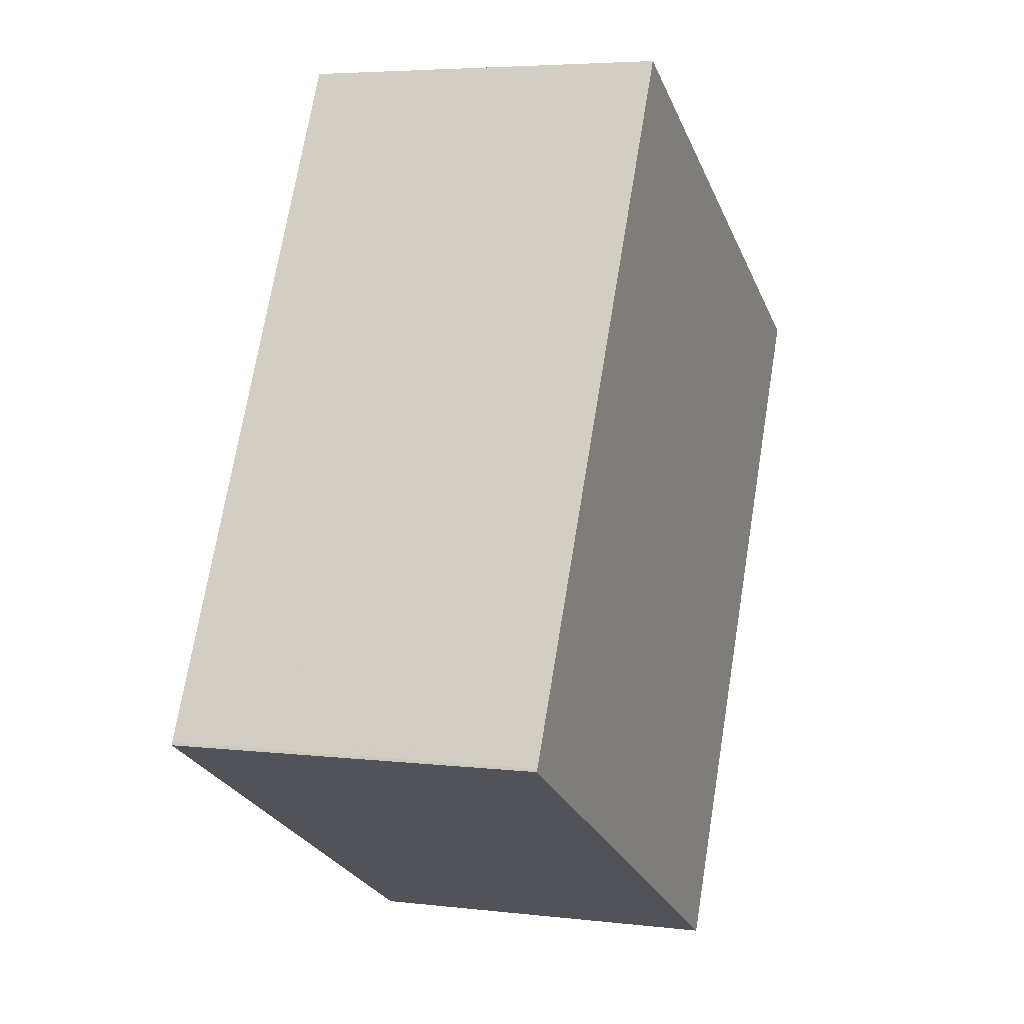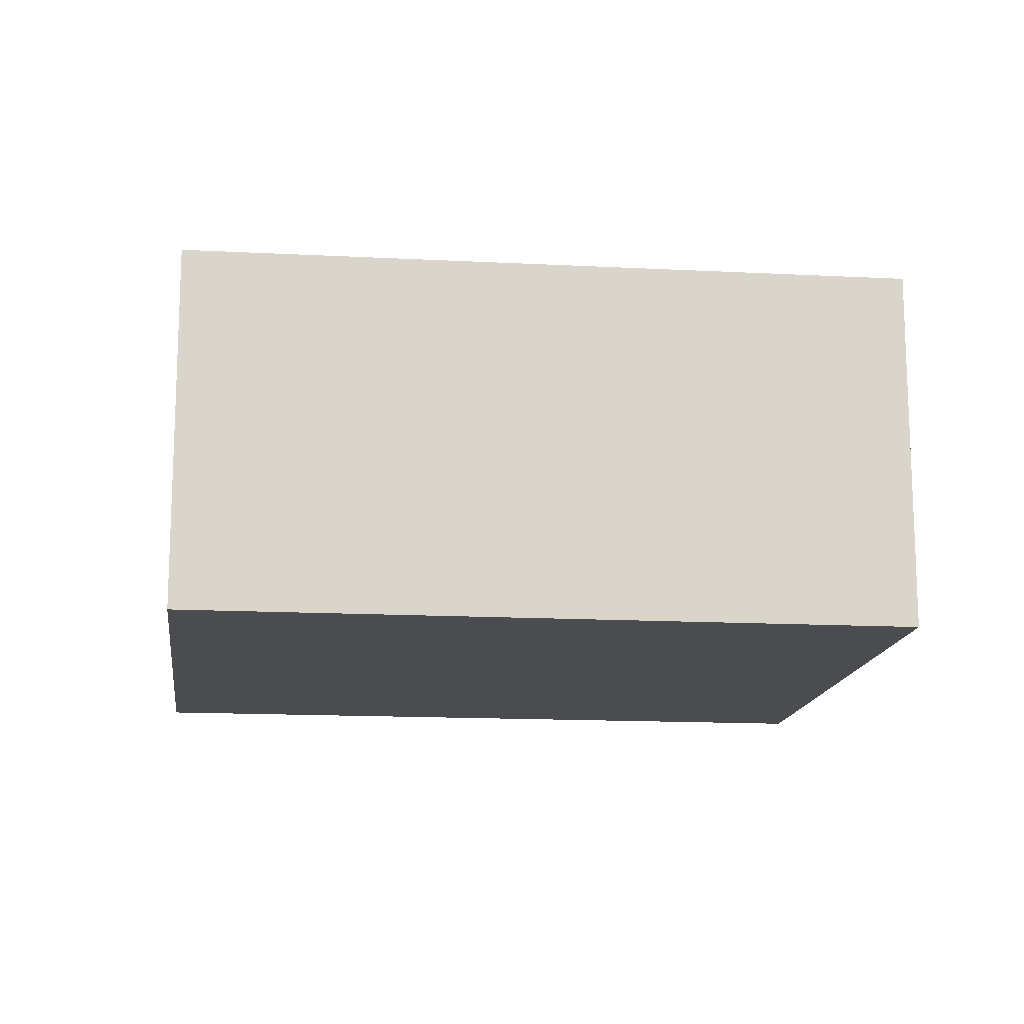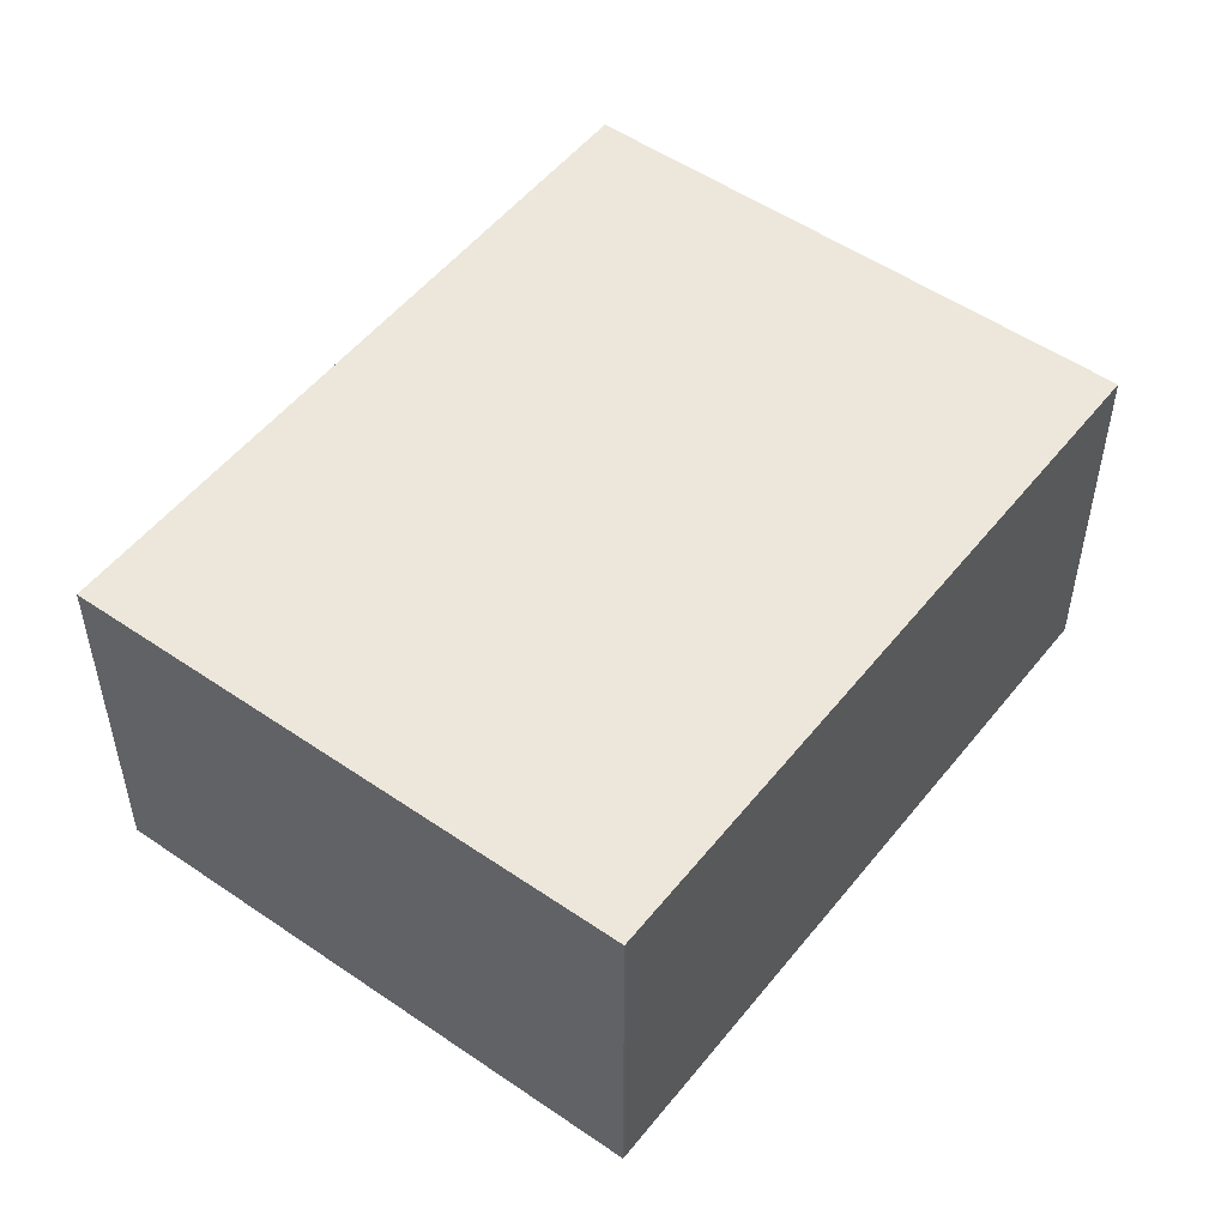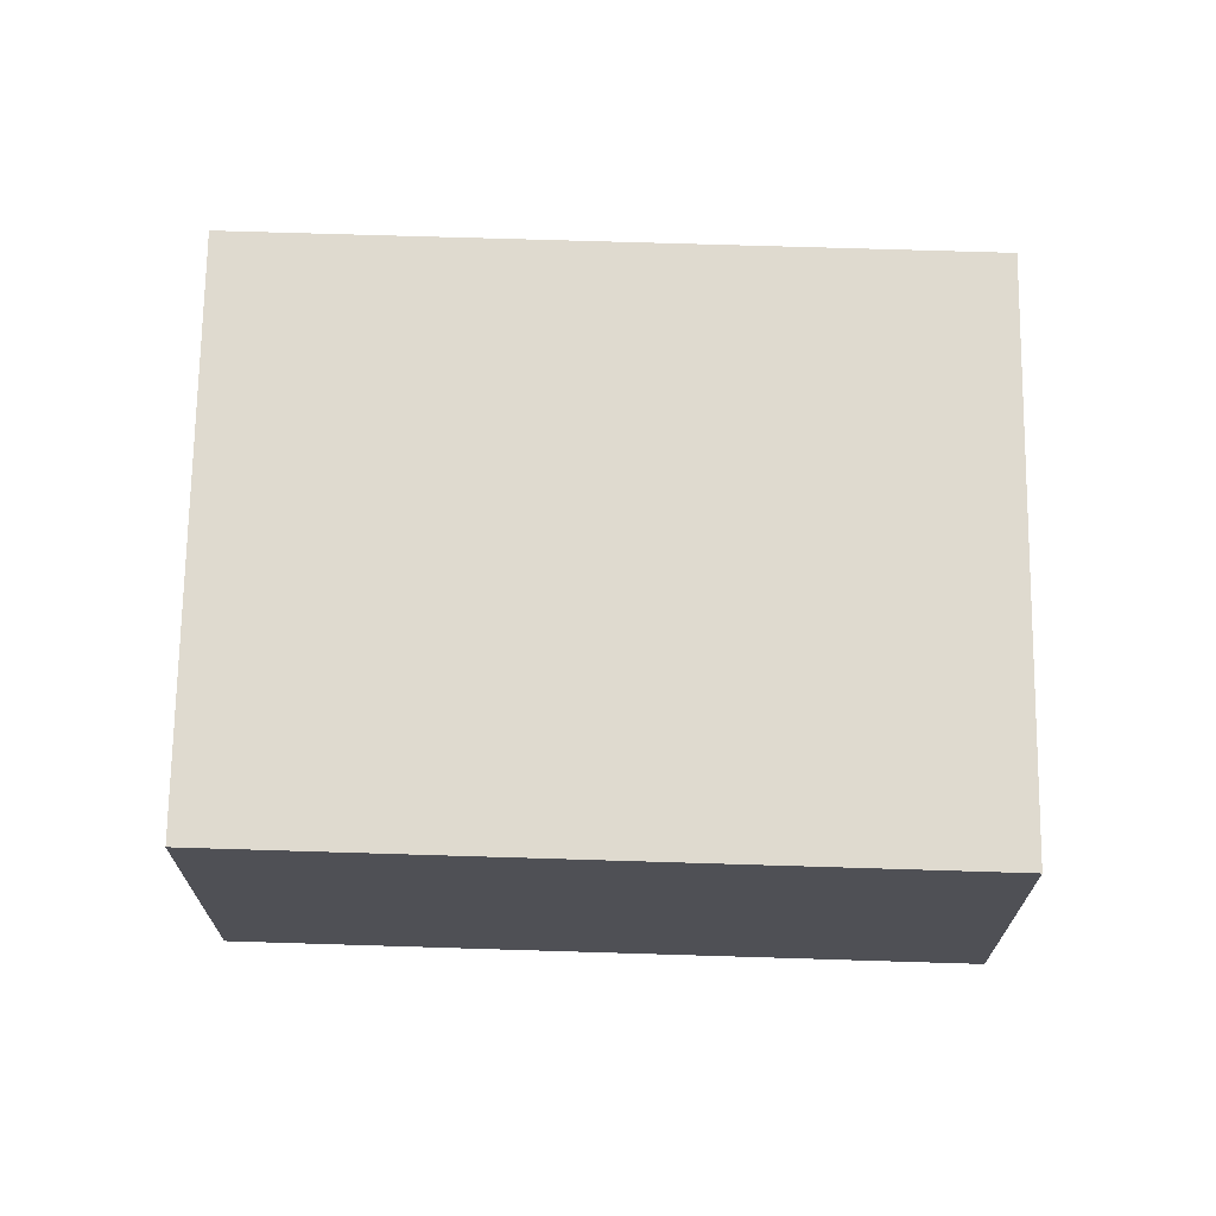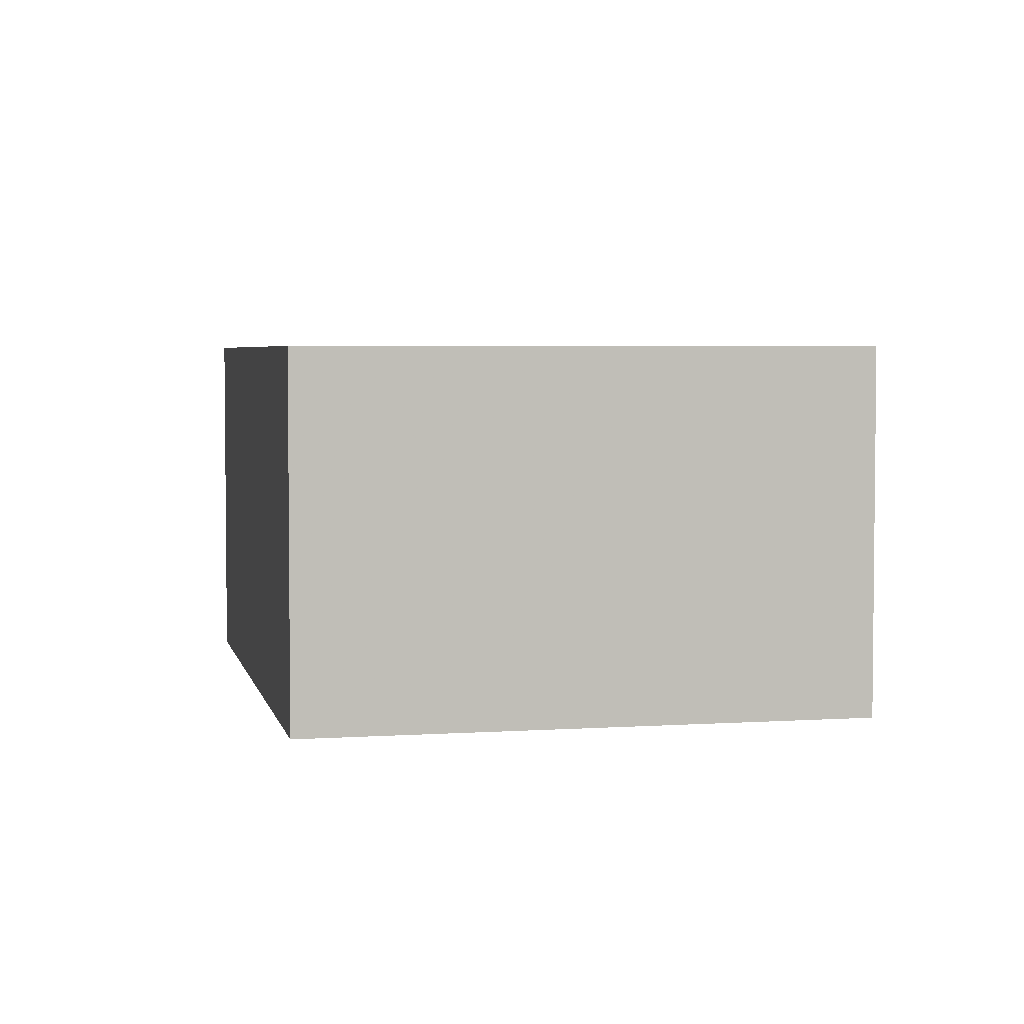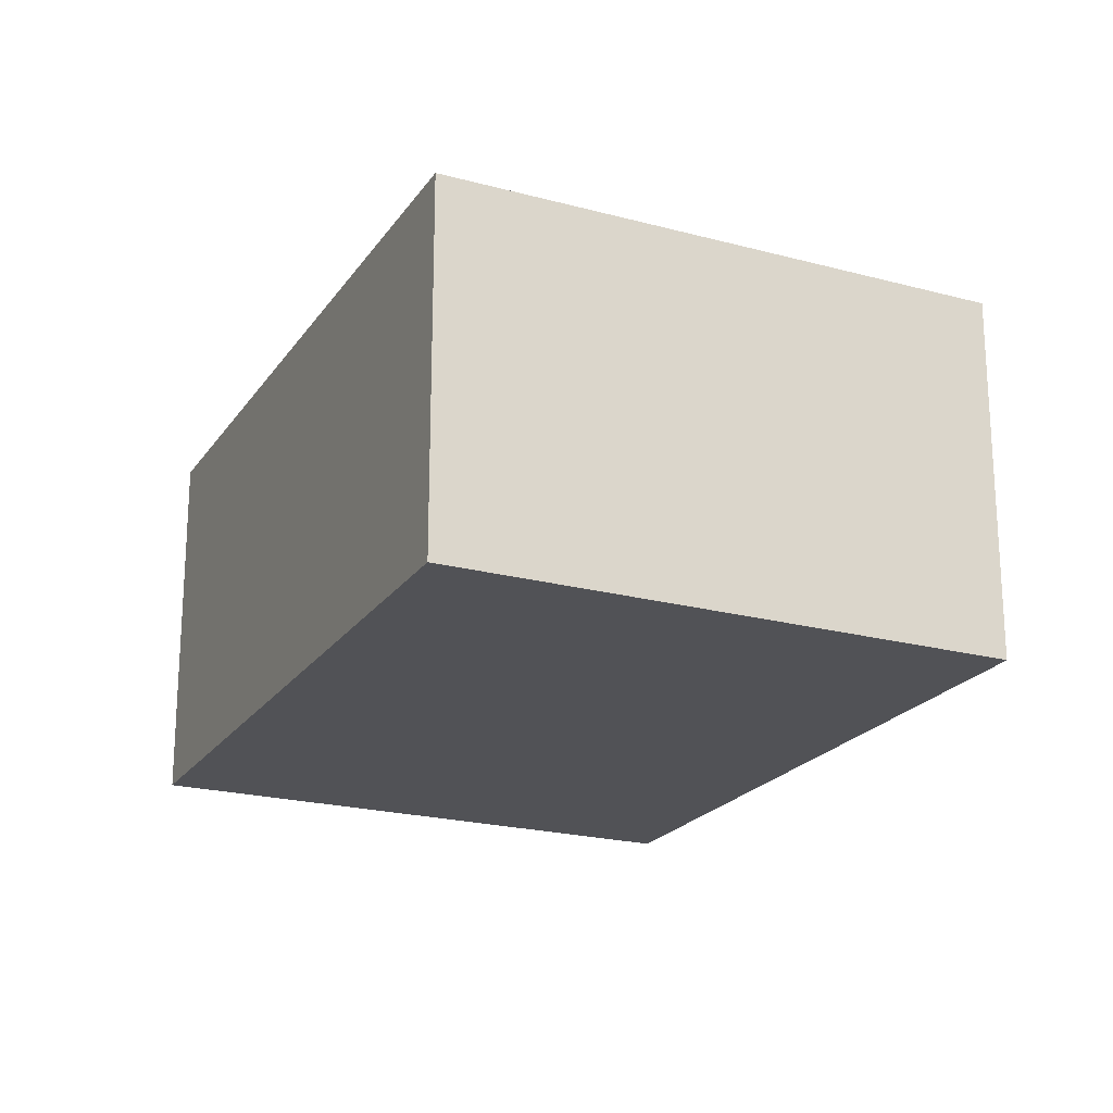
<metadata>
{"format":"obj","ext":"obj","renderer":"f3d","projection":"perspective","resolution":1024,"background":"white","views":[{"elev":4.9,"azim":-69.3,"up":"+Z"},{"elev":-14.9,"azim":110.7,"up":"+Y"},{"elev":52.5,"azim":-115.5,"up":"+Y"},{"elev":70.6,"azim":118.8,"up":"+Y"},{"elev":4.0,"azim":-164.7,"up":"+Y"},{"elev":-21.2,"azim":-177.7,"up":"+Y"}]}
</metadata>
<code>
v -7.411 -0.1029 5.584
v -7.395 -0.1029 5.616
v -7.363 -0.1029 5.598
v -7.384 -0.1029 5.556
v -7.417 -0.1029 5.574
v -7.417 -0.1029 5.574
v -7.411 -0.1264 5.584
v -7.417 -0.1264 5.574
v -7.417 -0.1264 5.574
v -7.384 -0.1264 5.556
v -7.363 -0.1264 5.598
v -7.395 -0.1264 5.616
v -7.384 -0.1264 5.556
v -7.417 -0.1264 5.574
v -7.417 -0.1029 5.574
v -7.384 -0.1029 5.556
v -7.363 -0.1264 5.598
v -7.384 -0.1264 5.556
v -7.384 -0.1029 5.556
v -7.363 -0.1029 5.598
v -7.395 -0.1264 5.616
v -7.363 -0.1264 5.598
v -7.363 -0.1029 5.598
v -7.395 -0.1029 5.616
v -7.411 -0.1264 5.584
v -7.395 -0.1264 5.616
v -7.395 -0.1029 5.616
v -7.411 -0.1029 5.584
f 1 2 3
f 1 3 4
f 1 4 5
f 1 5 6
f 7 8 9
f 7 9 10
f 7 10 11
f 7 11 12
f 1 8 7
f 8 1 6
f 9 8 6
f 9 6 5
f 13 14 15
f 13 15 16
f 17 18 19
f 17 19 20
f 21 22 23
f 21 23 24
f 25 26 27
f 25 27 28

</code>
